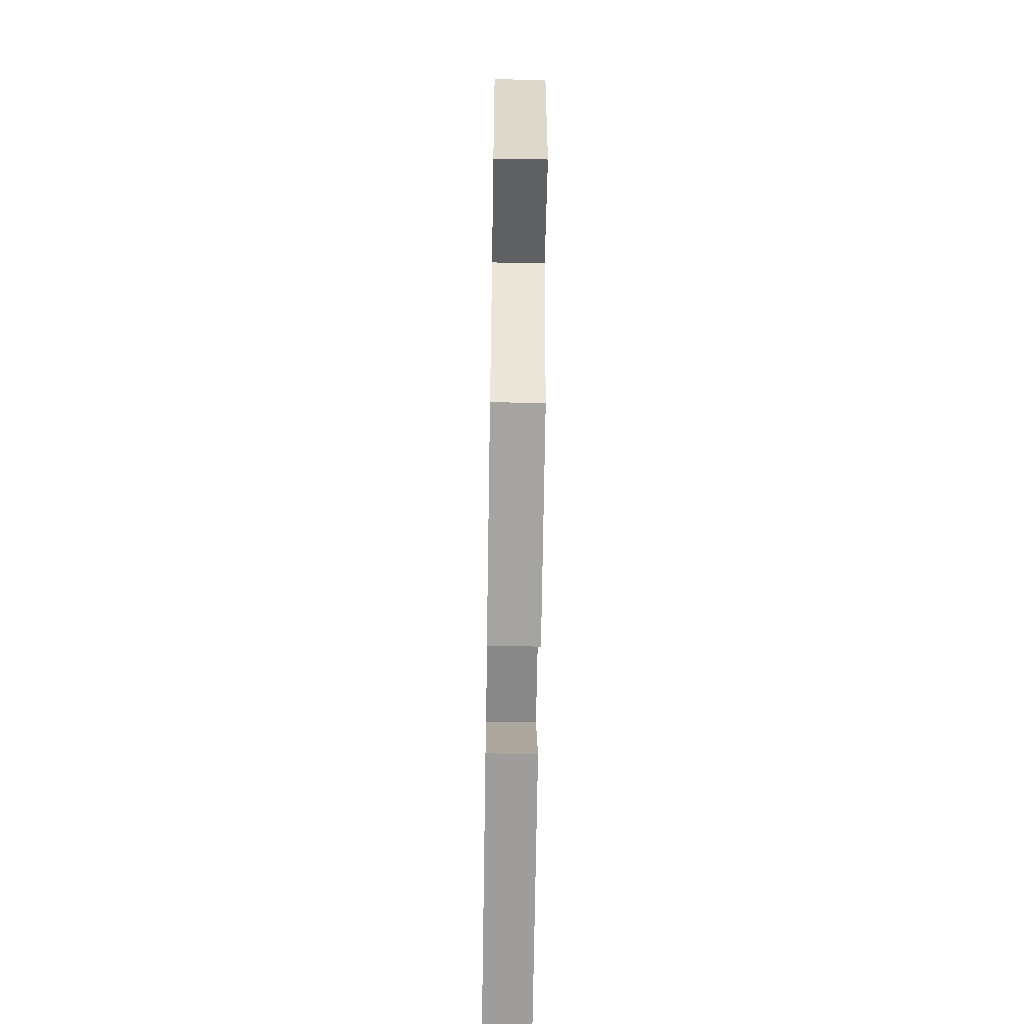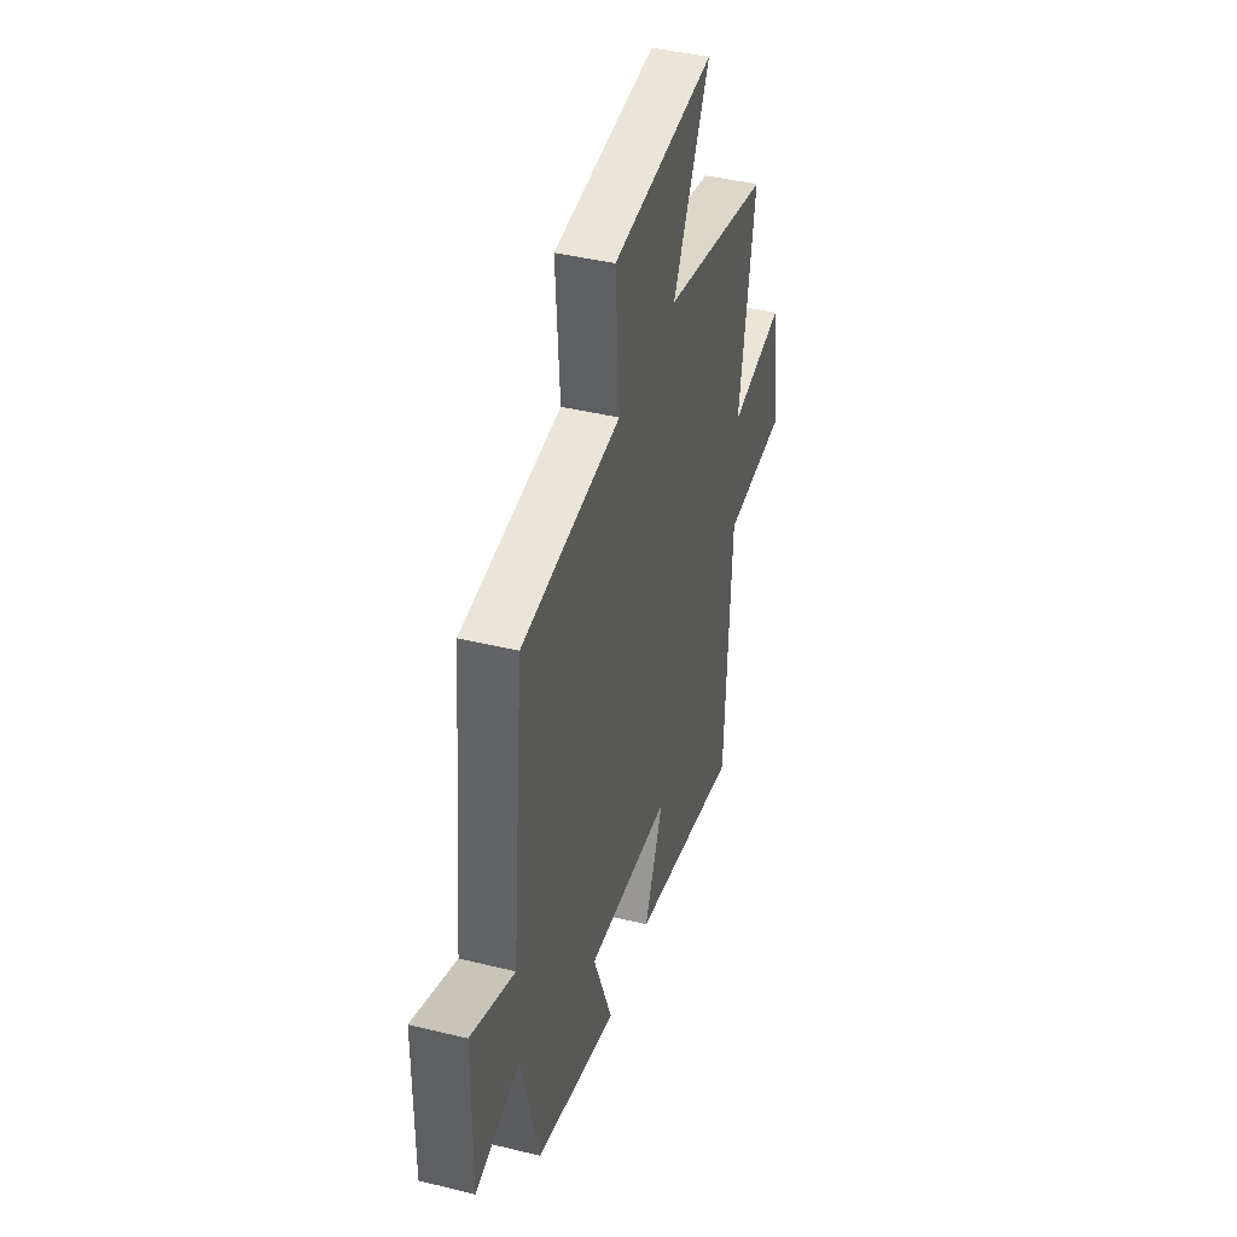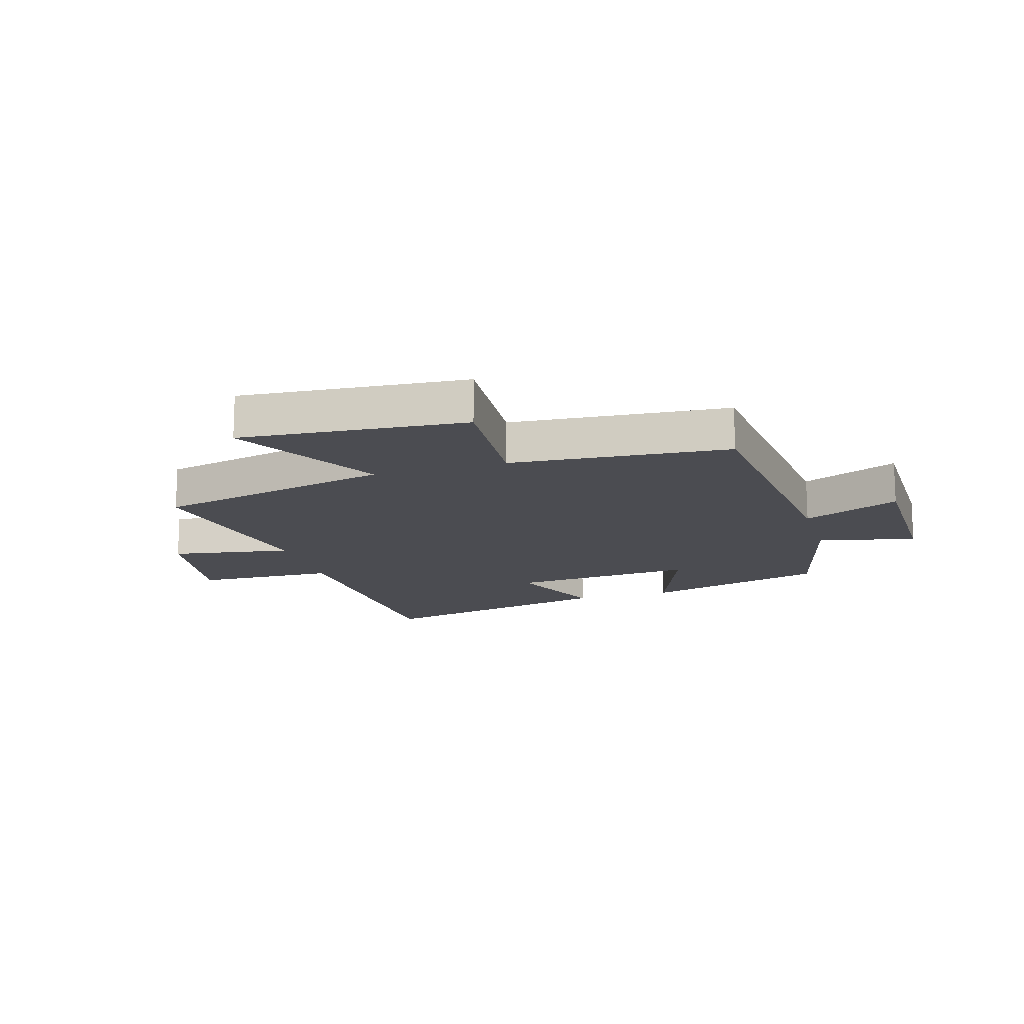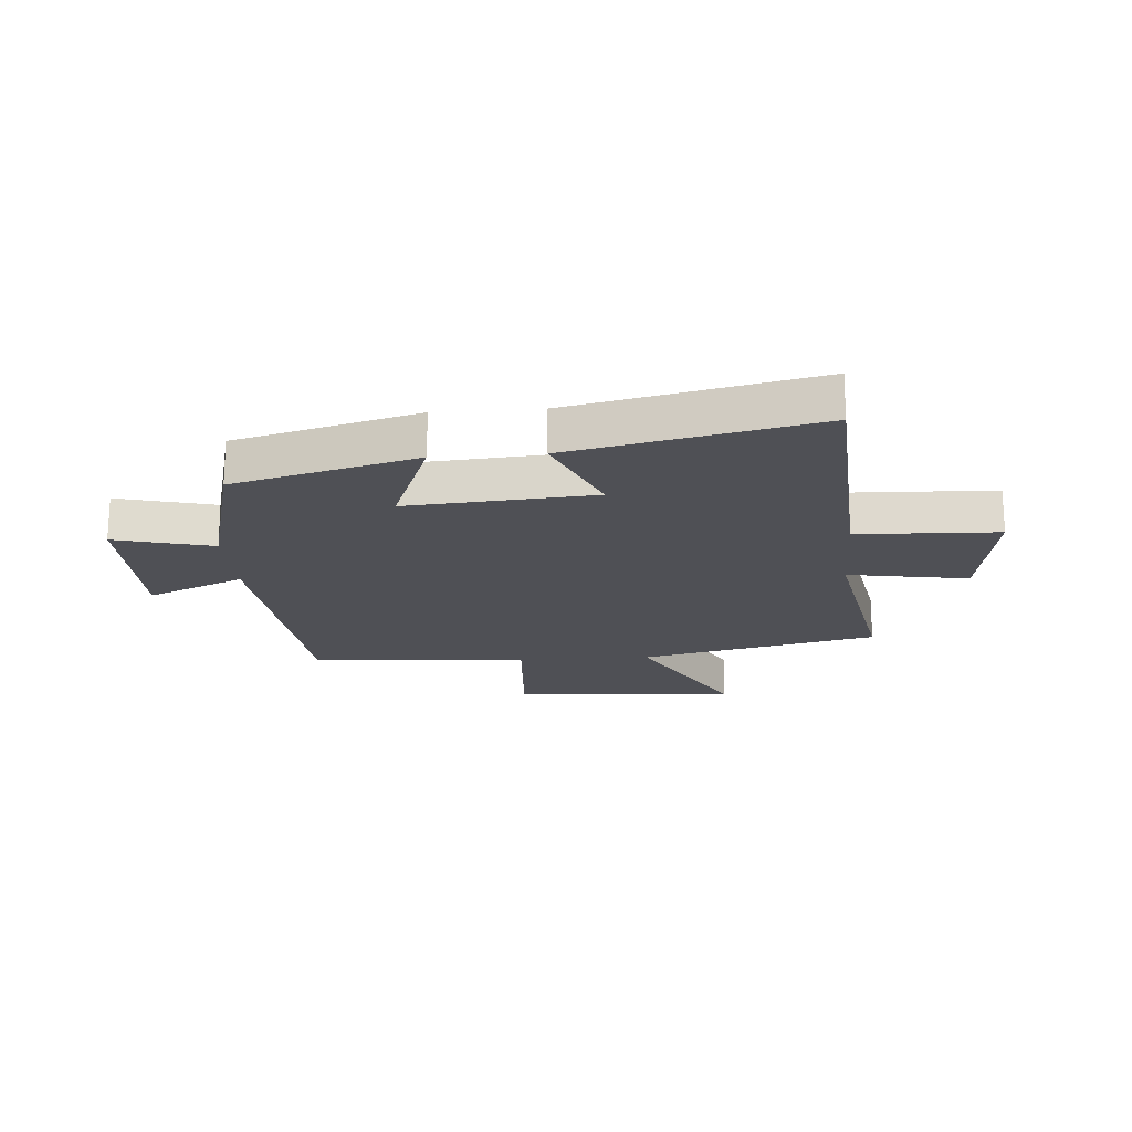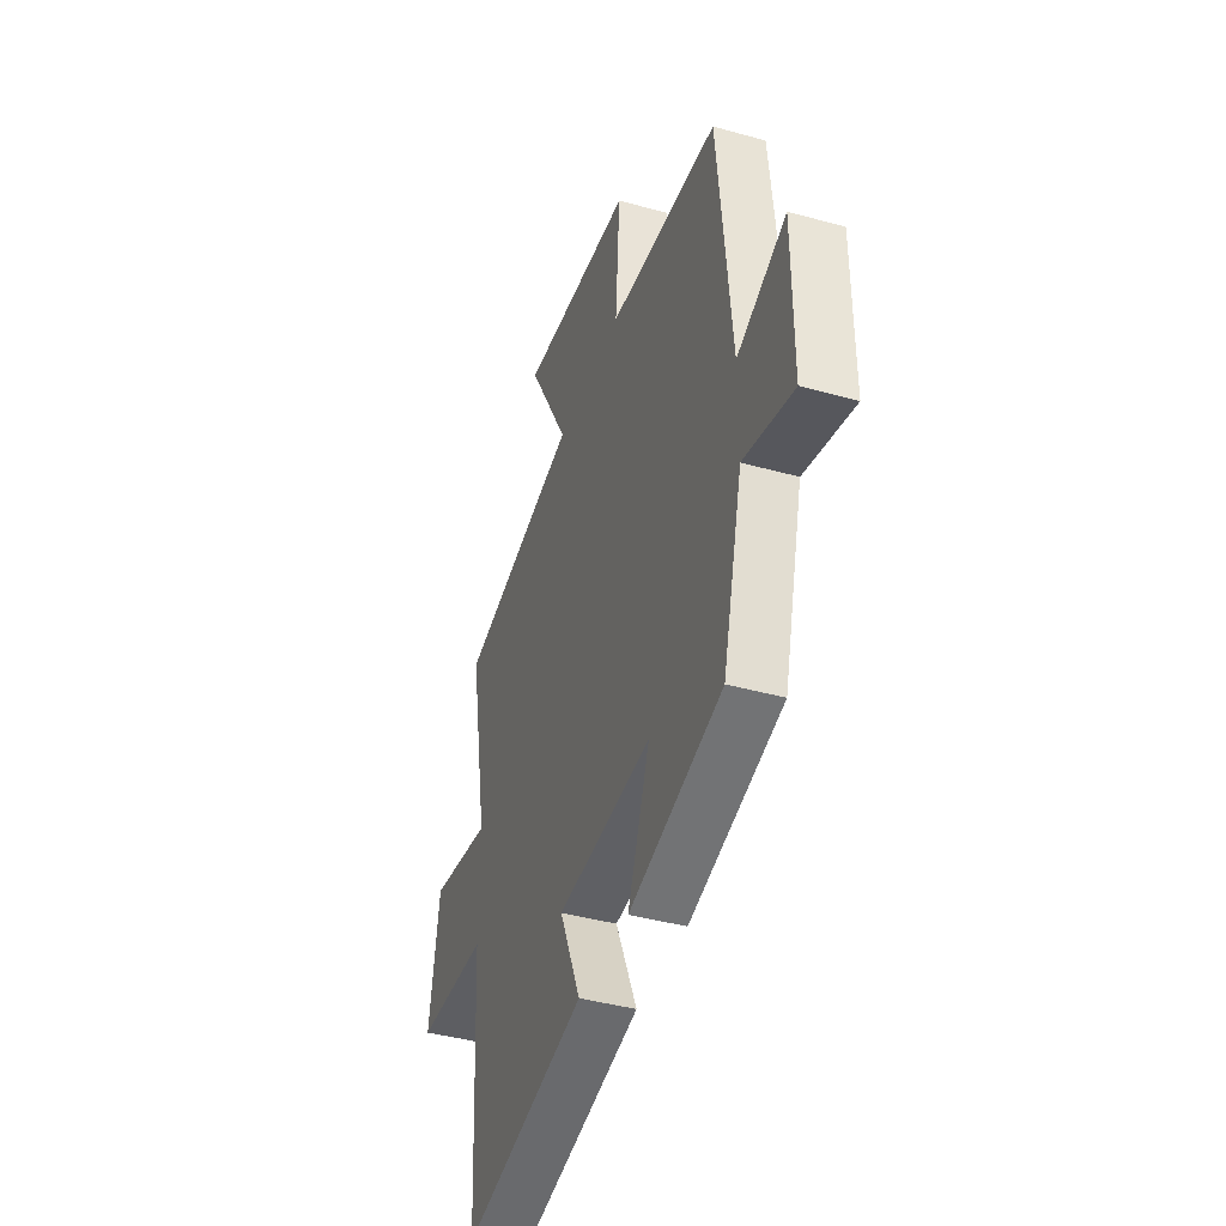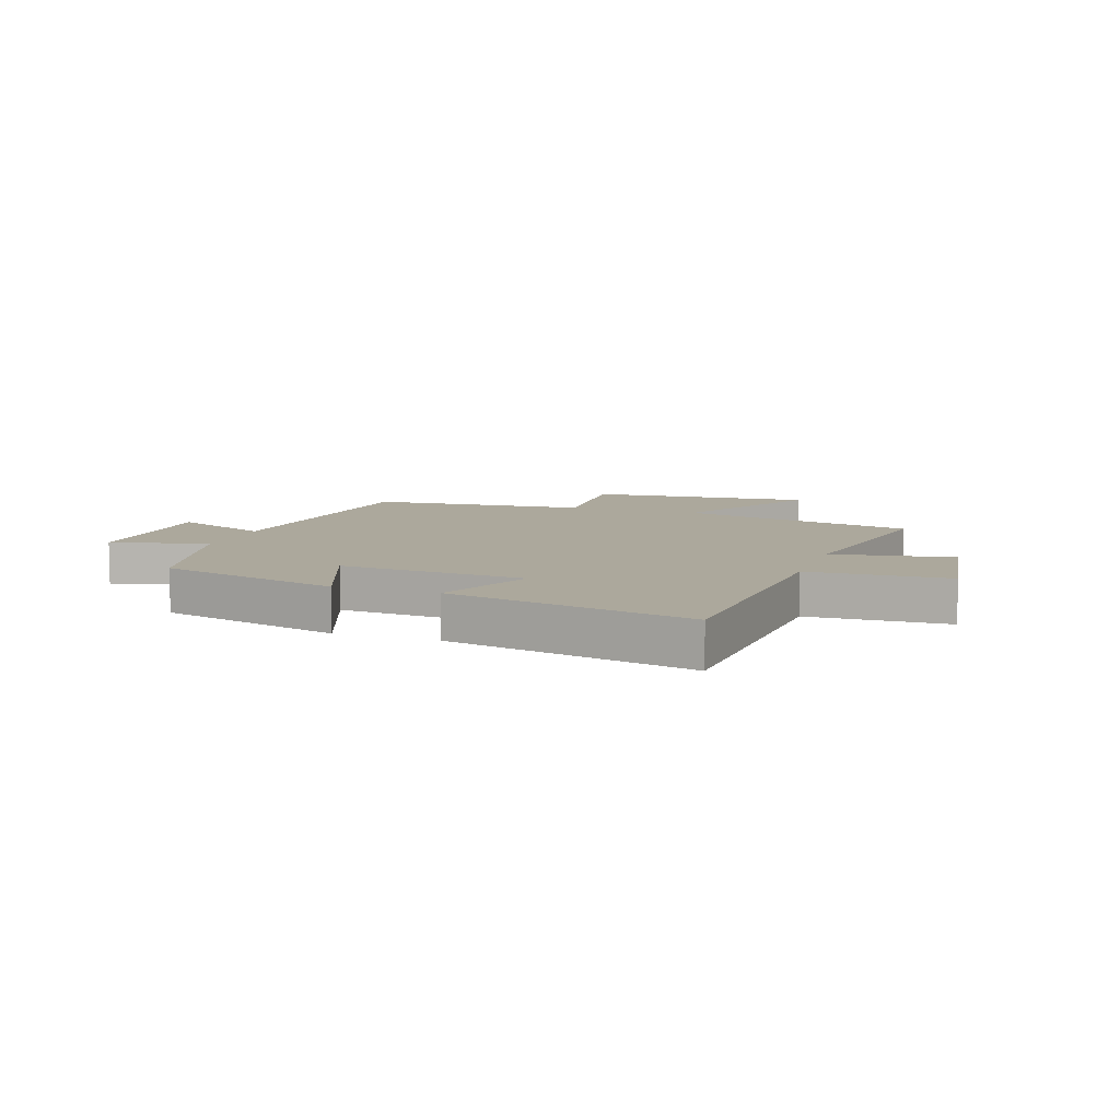
<metadata>
{"format":"obj","ext":"obj","renderer":"f3d","projection":"perspective","resolution":1024,"background":"white","views":[{"elev":-58.3,"azim":89.1,"up":"+Z"},{"elev":42.0,"azim":106.4,"up":"+Z"},{"elev":-15.3,"azim":16.7,"up":"+Y"},{"elev":-19.4,"azim":-175.6,"up":"+Y"},{"elev":-41.2,"azim":71.3,"up":"+Z"},{"elev":8.5,"azim":-161.0,"up":"+Y"}]}
</metadata>
<code>
v 0.454 0.07 0.469
v 0.5 0.07 0.008
v 0.666 0.07 0.079
v 0.668 0.07 -0.197
v 0.5 0.07 -0.154
v 0.433 0.07 -0.416
v 0.119 0.07 -0.5
v 0.193 0.07 -0.308
v -0.127 0.07 -0.332
v -0.055 0.07 -0.5
v -0.475 0.07 -0.591
v -0.5 0.07 -0.132
v -0.741 0.07 -0.123
v -0.707 0.07 0.097
v -0.5 0.07 0.062
v -0.562 0.07 0.407
v -0.153 0.07 0.5
v -0.294 0.07 0.756
v 0.094 0.07 0.724
v 0.079 0.07 0.5
v 0.454 0 0.469
v 0.5 0 0.008
v 0.666 0 0.079
v 0.668 0 -0.197
v 0.5 0 -0.154
v 0.433 0 -0.416
v 0.119 0 -0.5
v 0.193 0 -0.308
v -0.127 0 -0.332
v -0.055 0 -0.5
v -0.475 0 -0.591
v -0.5 0 -0.132
v -0.741 0 -0.123
v -0.707 0 0.097
v -0.5 0 0.062
v -0.562 0 0.407
v -0.153 0 0.5
v -0.294 0 0.756
v 0.094 0 0.724
v 0.079 0 0.5
f 17 18 19 20
f 20 1 2
f 17 20 2
f 16 17 2
f 15 16 2
f 12 13 14 15
f 11 12 15
f 10 11 15
f 9 10 15
f 8 9 15 2
f 7 8 2
f 6 7 2
f 5 6 2
f 2 3 4 5
f 40 39 38 37
f 22 21 40
f 22 40 37
f 22 37 36
f 22 36 35
f 35 34 33 32
f 35 32 31
f 35 31 30
f 35 30 29
f 22 35 29 28
f 22 28 27
f 22 27 26
f 22 26 25
f 25 24 23 22
f 1 21 22 2
f 2 22 23 3
f 3 23 24 4
f 4 24 25 5
f 5 25 26 6
f 6 26 27 7
f 7 27 28 8
f 8 28 29 9
f 9 29 30 10
f 10 30 31 11
f 11 31 32 12
f 12 32 33 13
f 13 33 34 14
f 14 34 35 15
f 15 35 36 16
f 16 36 37 17
f 17 37 38 18
f 18 38 39 19
f 19 39 40 20
f 20 40 21 1

</code>
